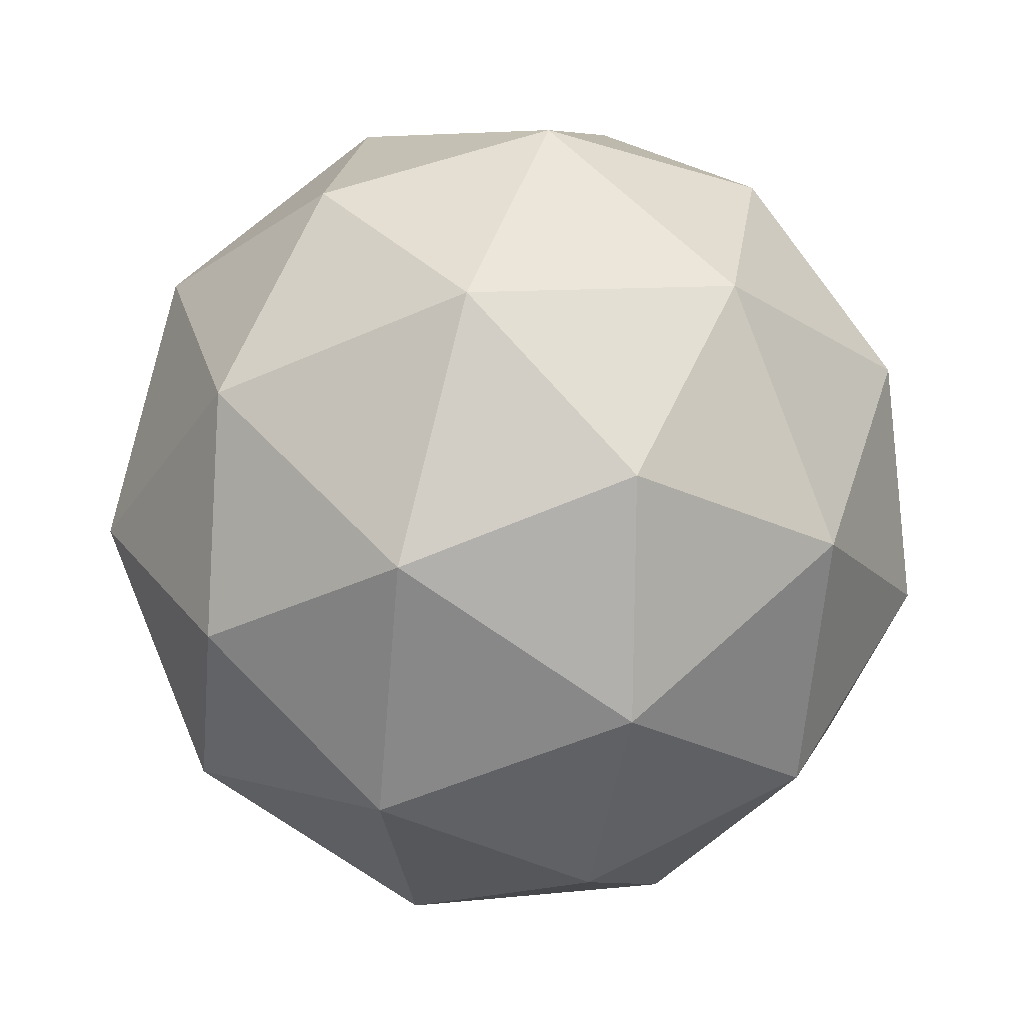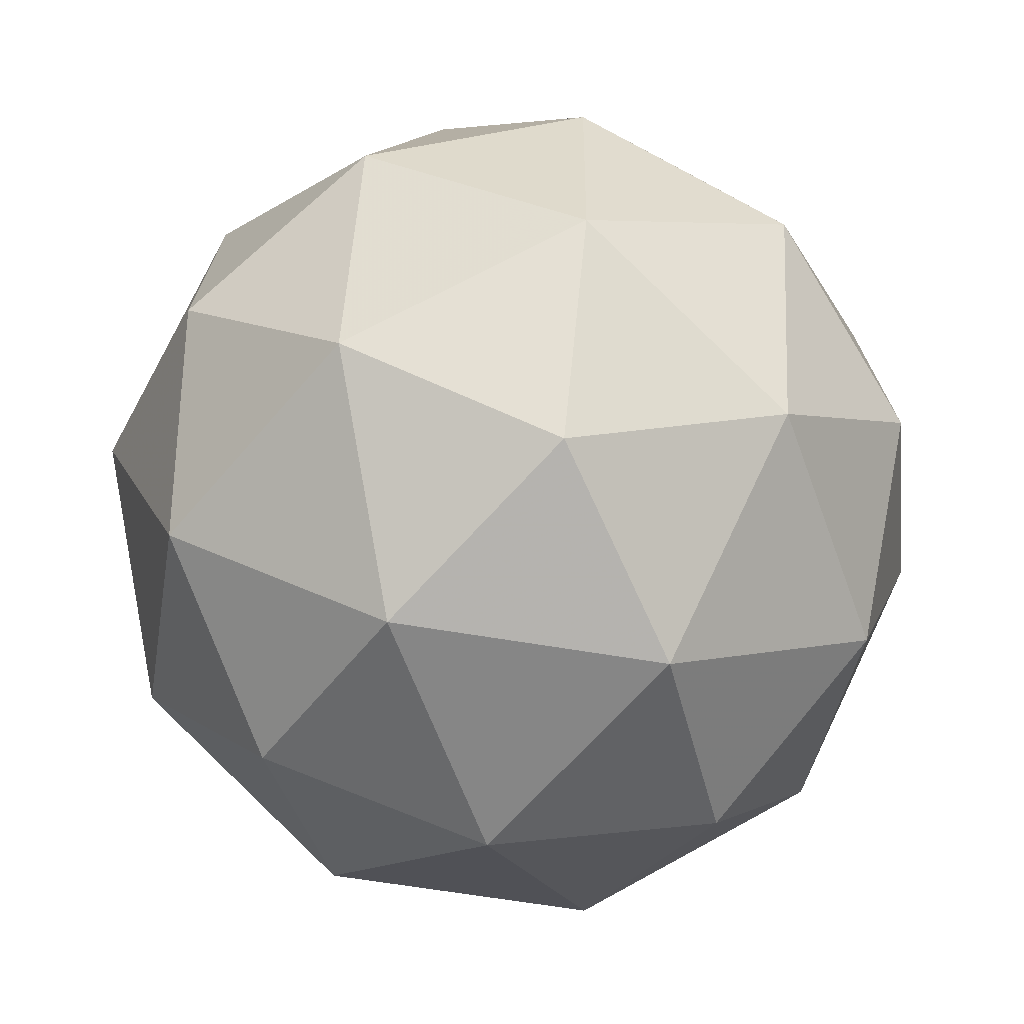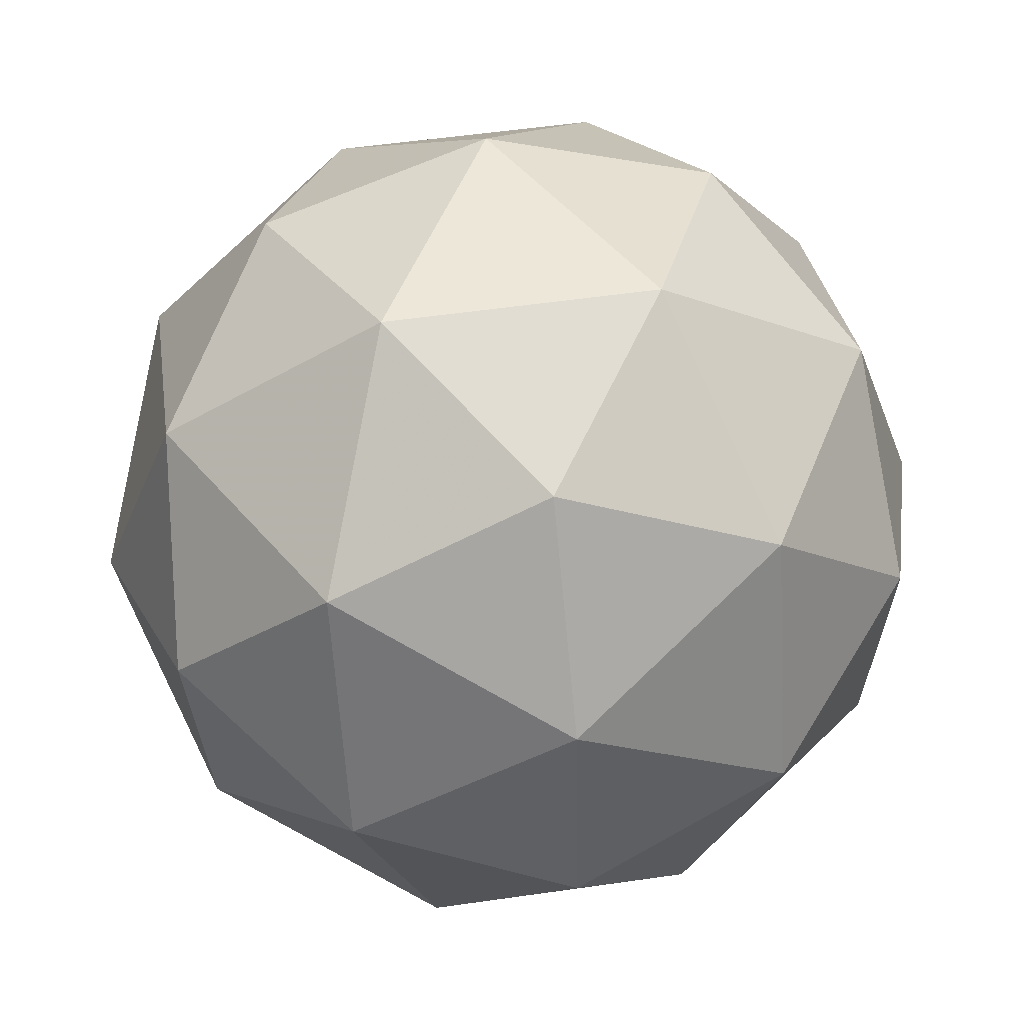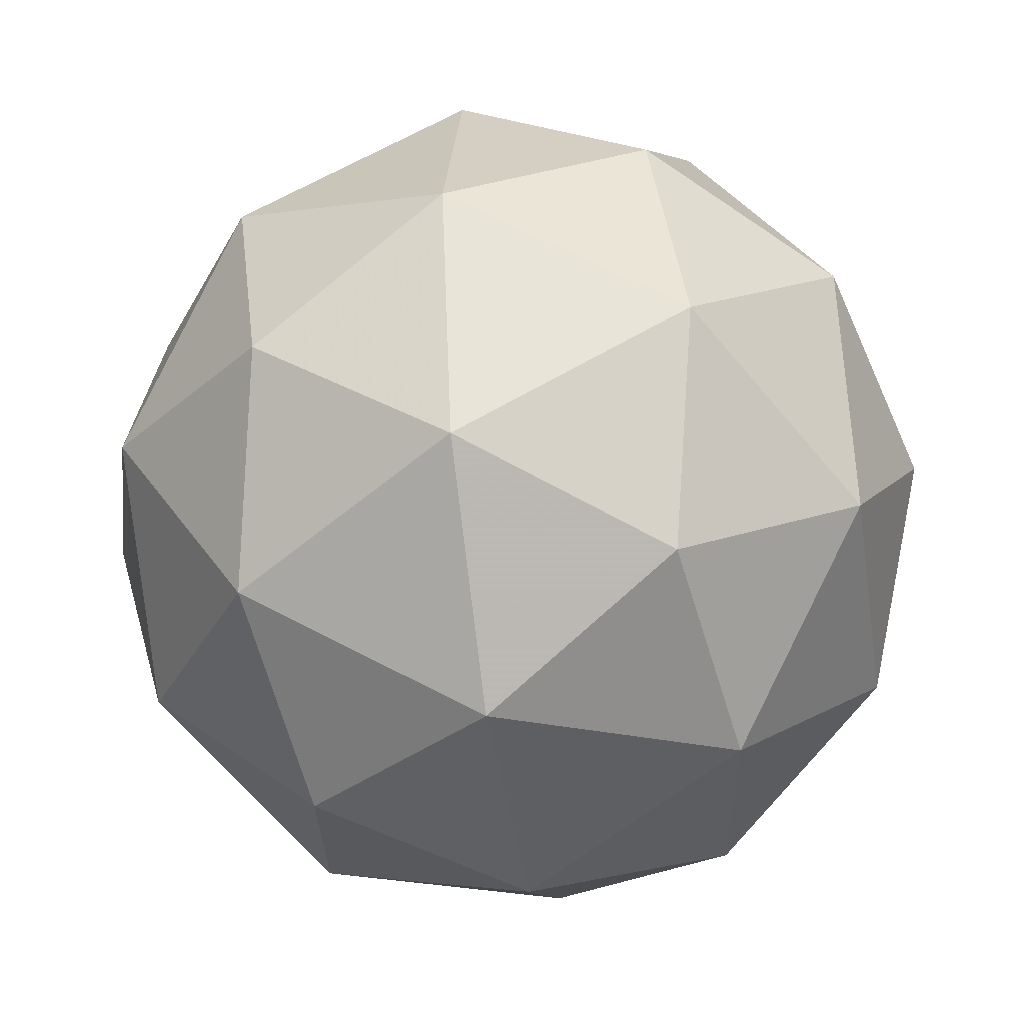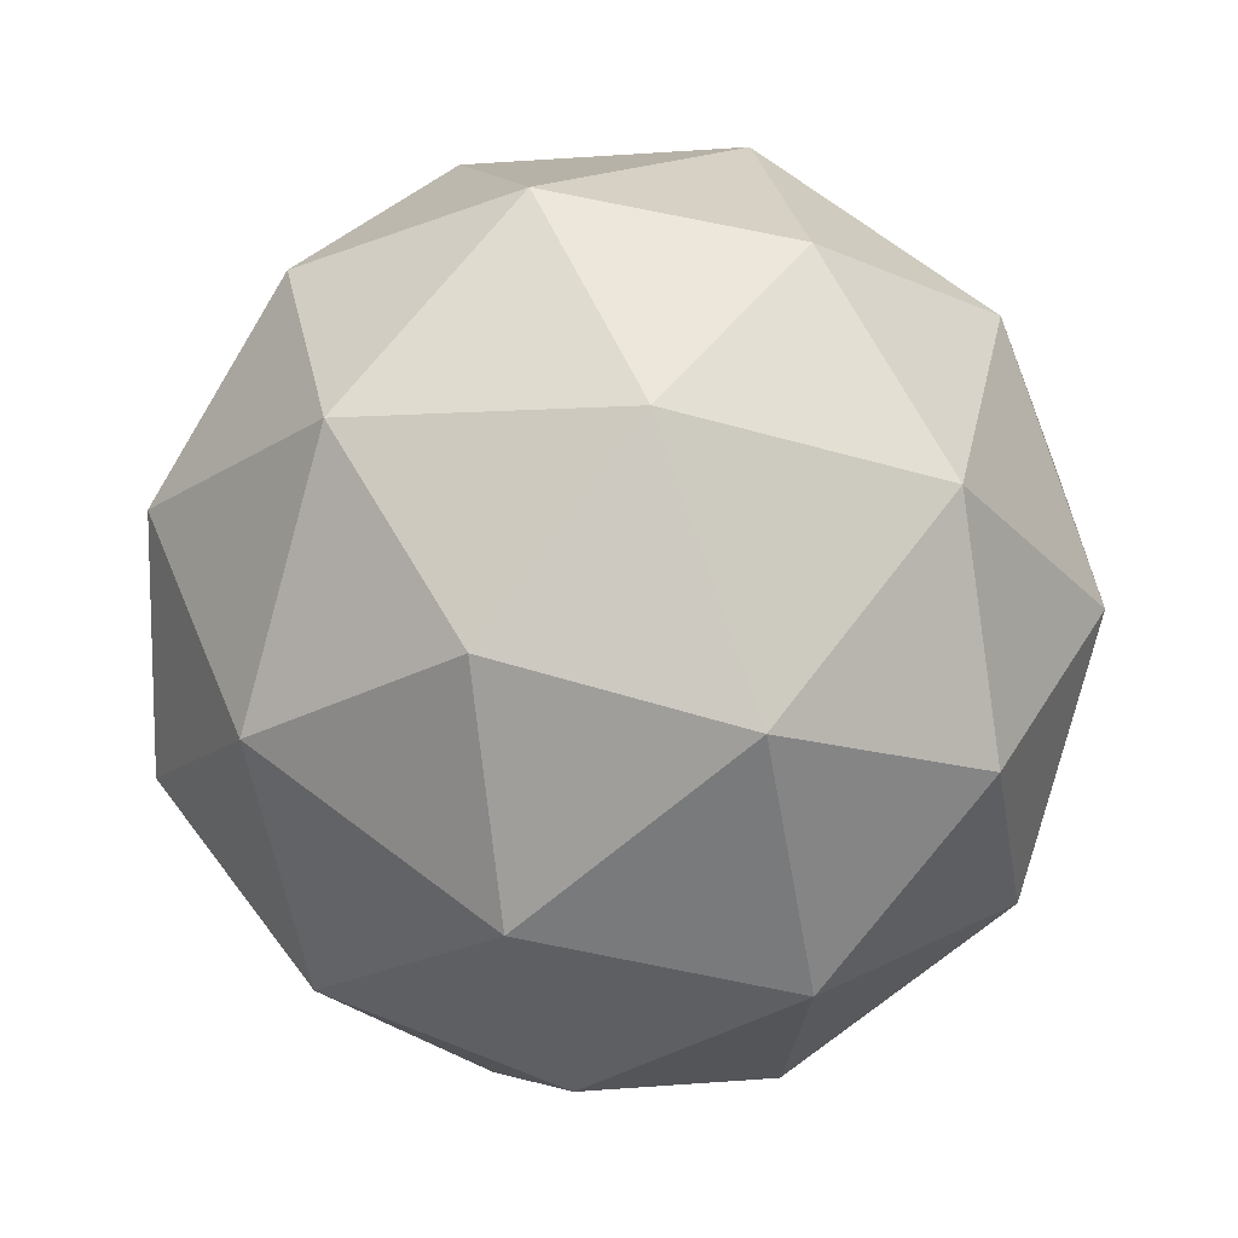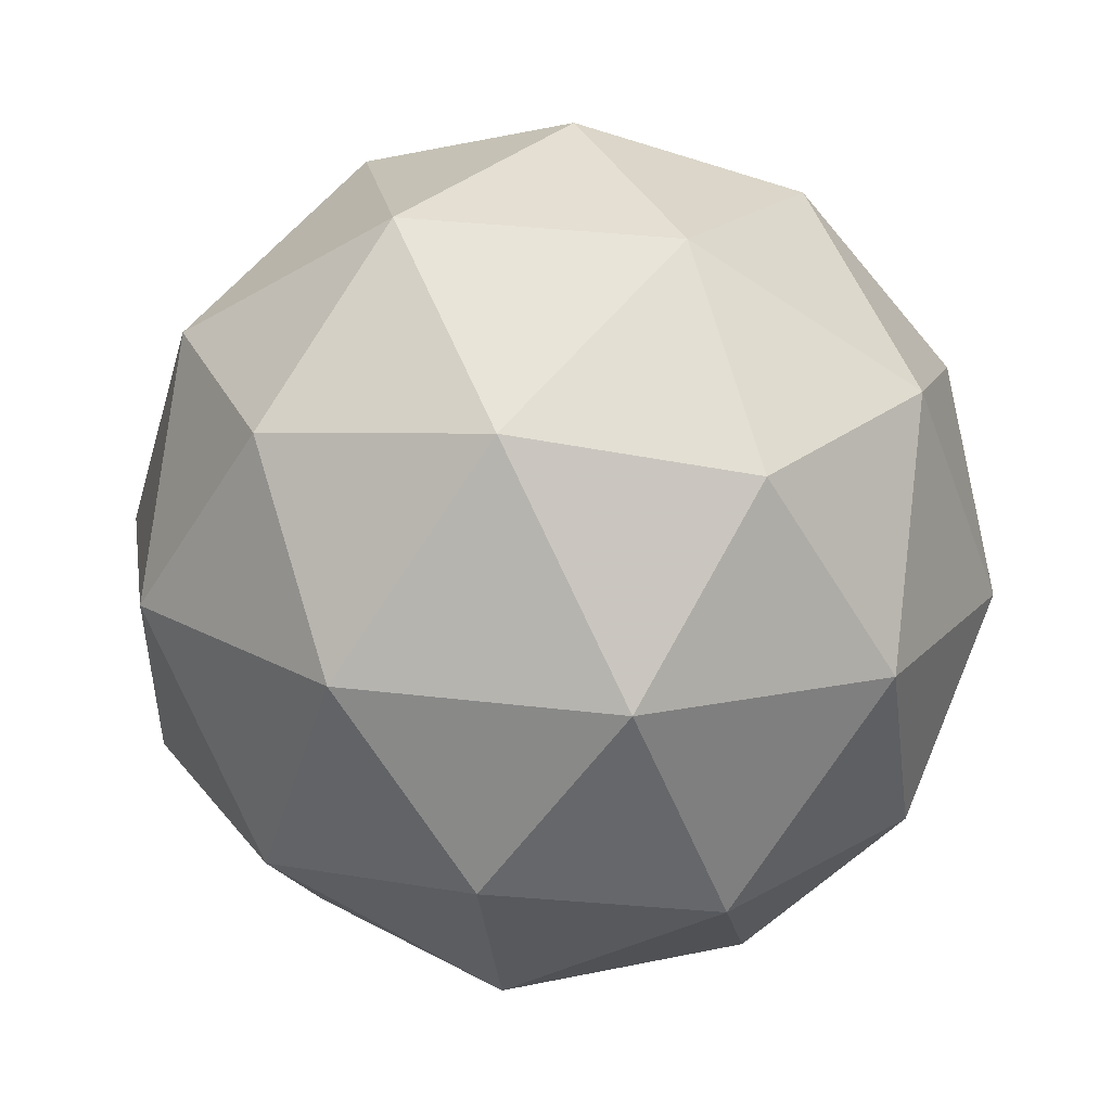
<metadata>
{"format":"obj","ext":"obj","renderer":"f3d","projection":"perspective","resolution":1024,"background":"white","views":[{"elev":-59.2,"azim":-38.7,"up":"+Y"},{"elev":11.1,"azim":133.7,"up":"+Z"},{"elev":-35.3,"azim":-116.3,"up":"+Z"},{"elev":-13.1,"azim":33.3,"up":"+Y"},{"elev":8.2,"azim":131.0,"up":"+Y"},{"elev":-51.6,"azim":138.0,"up":"+Z"}]}
</metadata>
<code>
v 3.632 -1.637 -4.086
v 3.585 -1.631 -4.016
v 3.668 -1.642 -4.01
v 3.692 -1.693 -4.072
v 3.624 -1.715 -4.116
v 3.558 -1.676 -4.081
v 3.617 -1.684 -3.959
v 3.683 -1.723 -3.994
v 3.656 -1.768 -4.059
v 3.572 -1.758 -4.065
v 3.548 -1.706 -4.003
v 3.609 -1.762 -3.989
v 3.655 -1.629 -4.05
v 3.606 -1.622 -4.053
v 3.628 -1.625 -4.009
v 3.563 -1.646 -4.051
v 3.59 -1.649 -4.092
v 3.669 -1.659 -4.086
v 3.691 -1.662 -4.042
v 3.629 -1.672 -4.112
v 3.665 -1.705 -4.104
v 3.586 -1.695 -4.109
v 3.557 -1.663 -4.005
v 3.541 -1.69 -4.043
v 3.646 -1.656 -3.975
v 3.597 -1.65 -3.979
v 3.699 -1.709 -4.032
v 3.685 -1.679 -3.996
v 3.643 -1.749 -4.096
v 3.683 -1.736 -4.07
v 3.555 -1.72 -4.079
v 3.594 -1.743 -4.1
v 3.576 -1.694 -3.971
v 3.655 -1.704 -3.966
v 3.678 -1.753 -4.024
v 3.613 -1.774 -4.066
v 3.55 -1.737 -4.033
v 3.611 -1.727 -3.963
v 3.571 -1.74 -3.989
v 3.651 -1.75 -3.983
v 3.634 -1.777 -4.022
v 3.586 -1.771 -4.025
f 1 14 13
f 2 14 16
f 1 13 18
f 1 18 20
f 1 20 17
f 2 16 23
f 3 15 25
f 4 19 27
f 5 21 29
f 6 22 31
f 2 23 26
f 3 25 28
f 4 27 30
f 5 29 32
f 6 31 24
f 7 33 38
f 8 34 40
f 9 35 41
f 10 36 42
f 11 37 39
f 39 42 12
f 39 37 42
f 37 10 42
f 42 41 12
f 42 36 41
f 36 9 41
f 41 40 12
f 41 35 40
f 35 8 40
f 40 38 12
f 40 34 38
f 34 7 38
f 38 39 12
f 38 33 39
f 33 11 39
f 24 37 11
f 24 31 37
f 31 10 37
f 32 36 10
f 32 29 36
f 29 9 36
f 30 35 9
f 30 27 35
f 27 8 35
f 28 34 8
f 28 25 34
f 25 7 34
f 26 33 7
f 26 23 33
f 23 11 33
f 31 32 10
f 31 22 32
f 22 5 32
f 29 30 9
f 29 21 30
f 21 4 30
f 27 28 8
f 27 19 28
f 19 3 28
f 25 26 7
f 25 15 26
f 15 2 26
f 23 24 11
f 23 16 24
f 16 6 24
f 17 22 6
f 17 20 22
f 20 5 22
f 20 21 5
f 20 18 21
f 18 4 21
f 18 19 4
f 18 13 19
f 13 3 19
f 16 17 6
f 16 14 17
f 14 1 17
f 13 15 3
f 13 14 15
f 14 2 15

</code>
